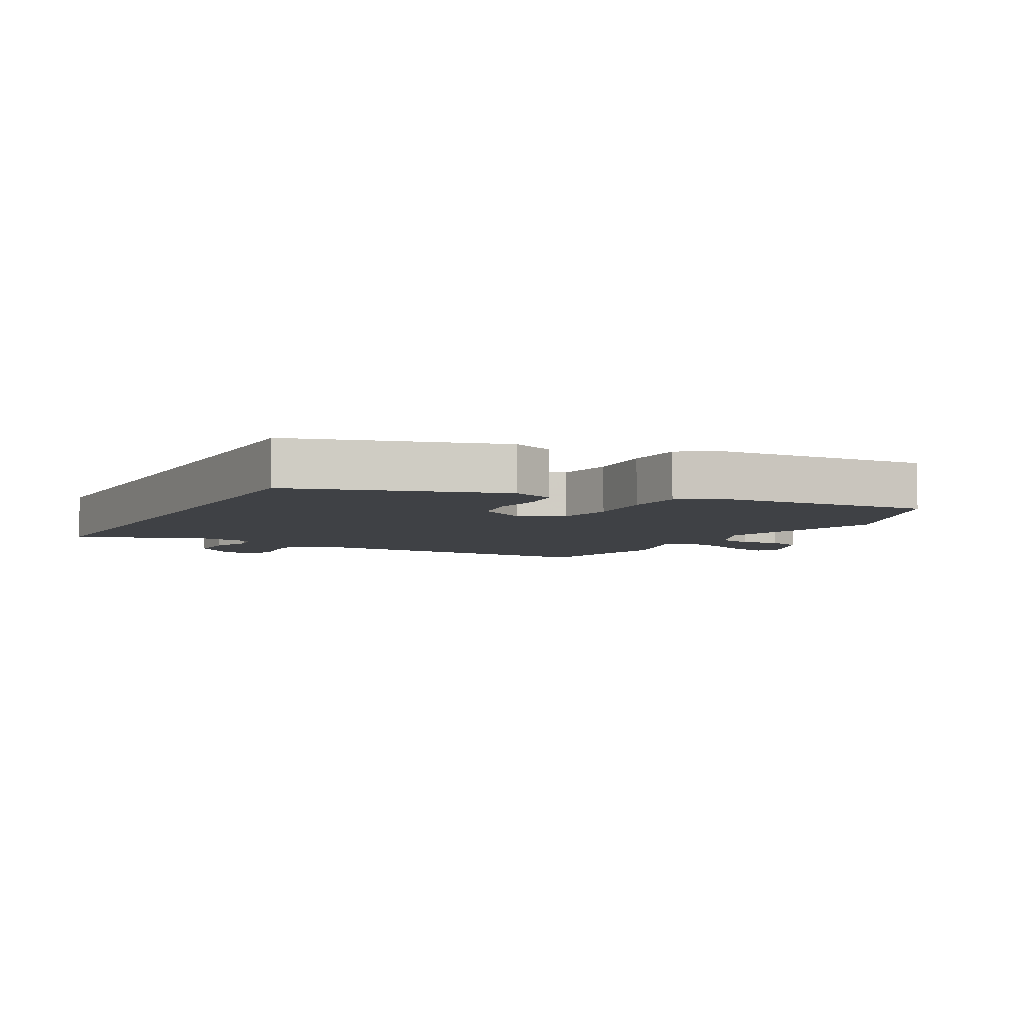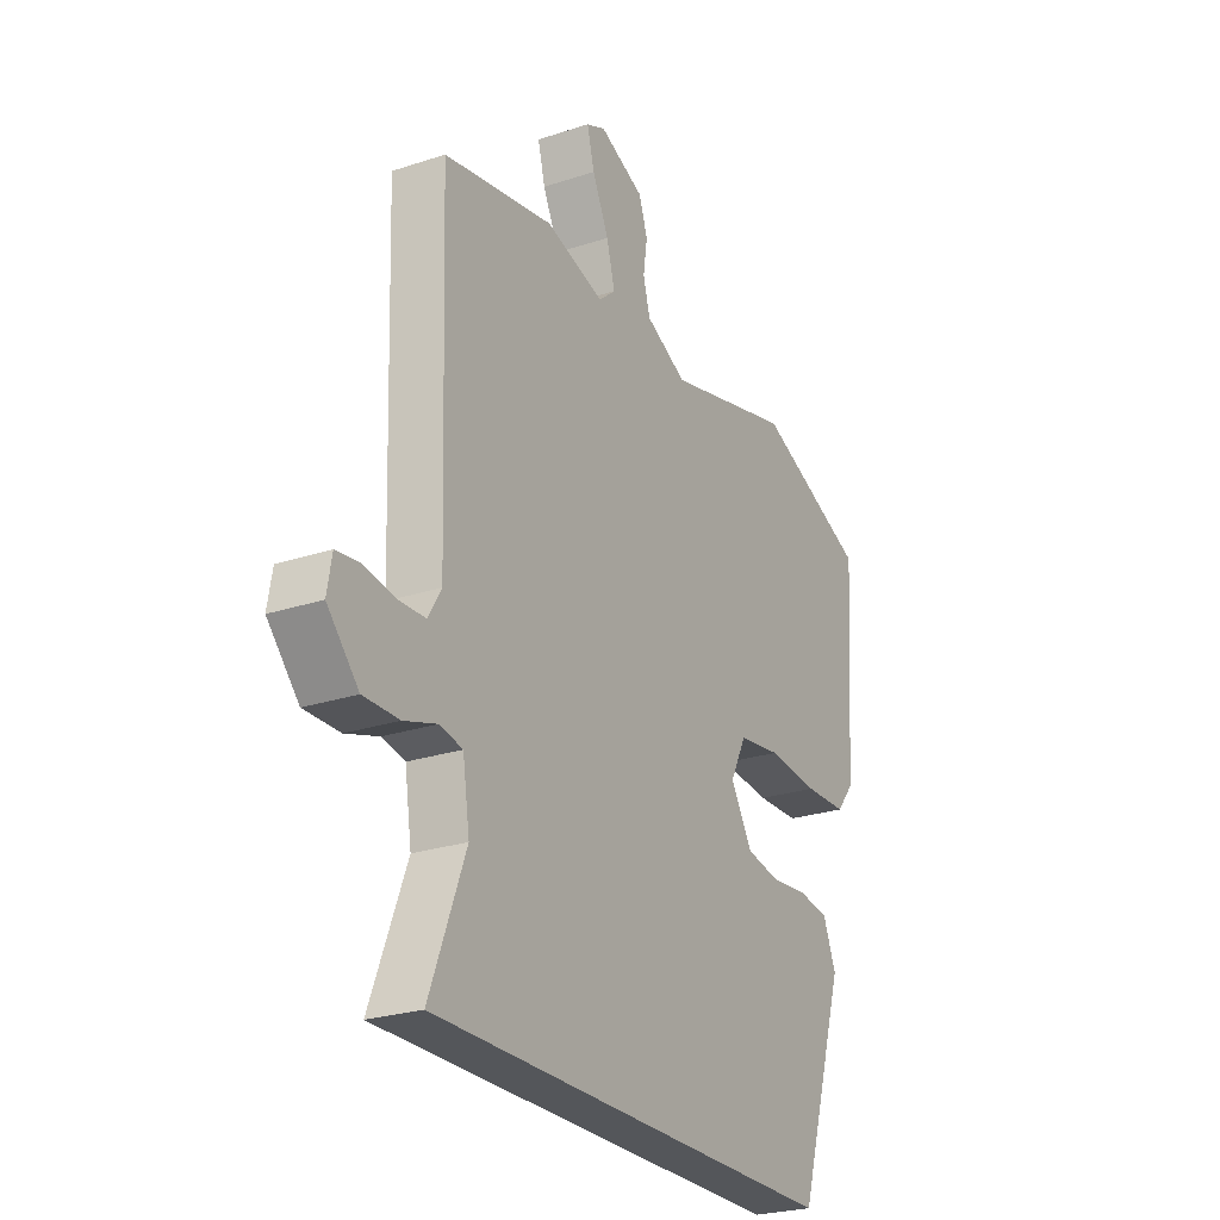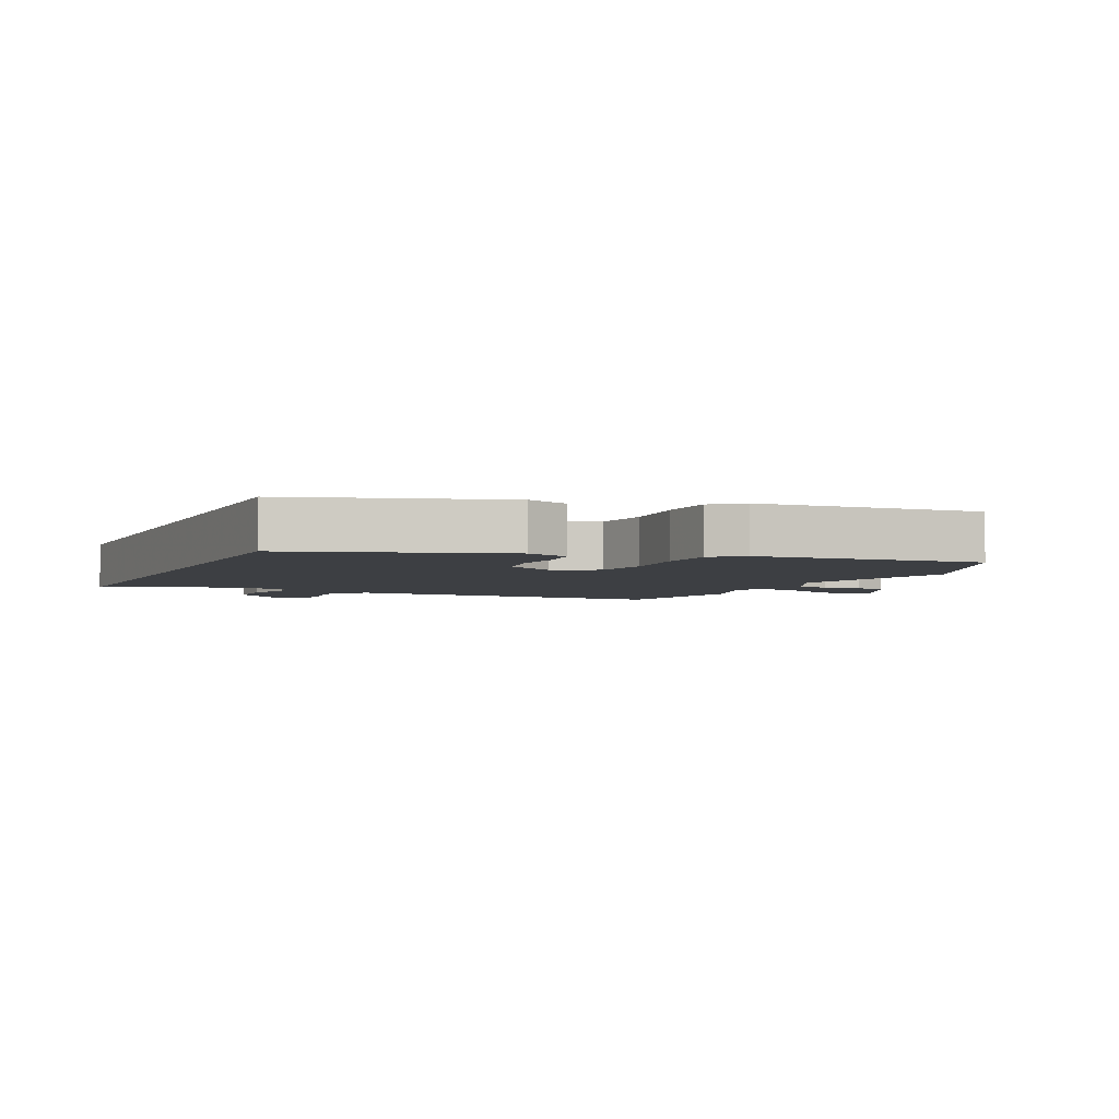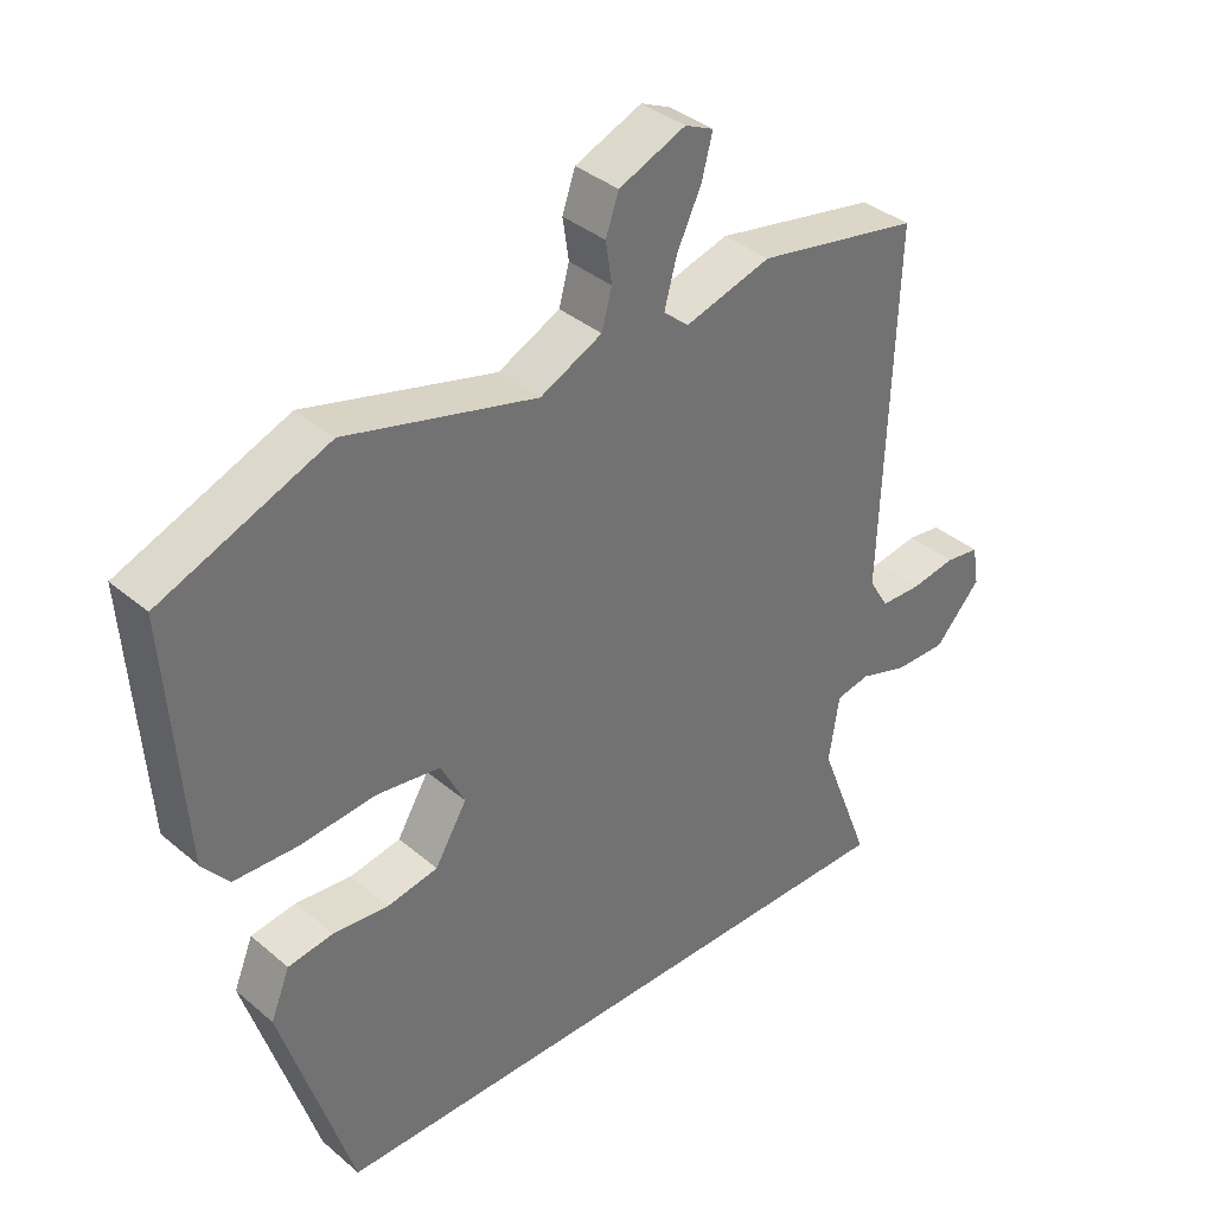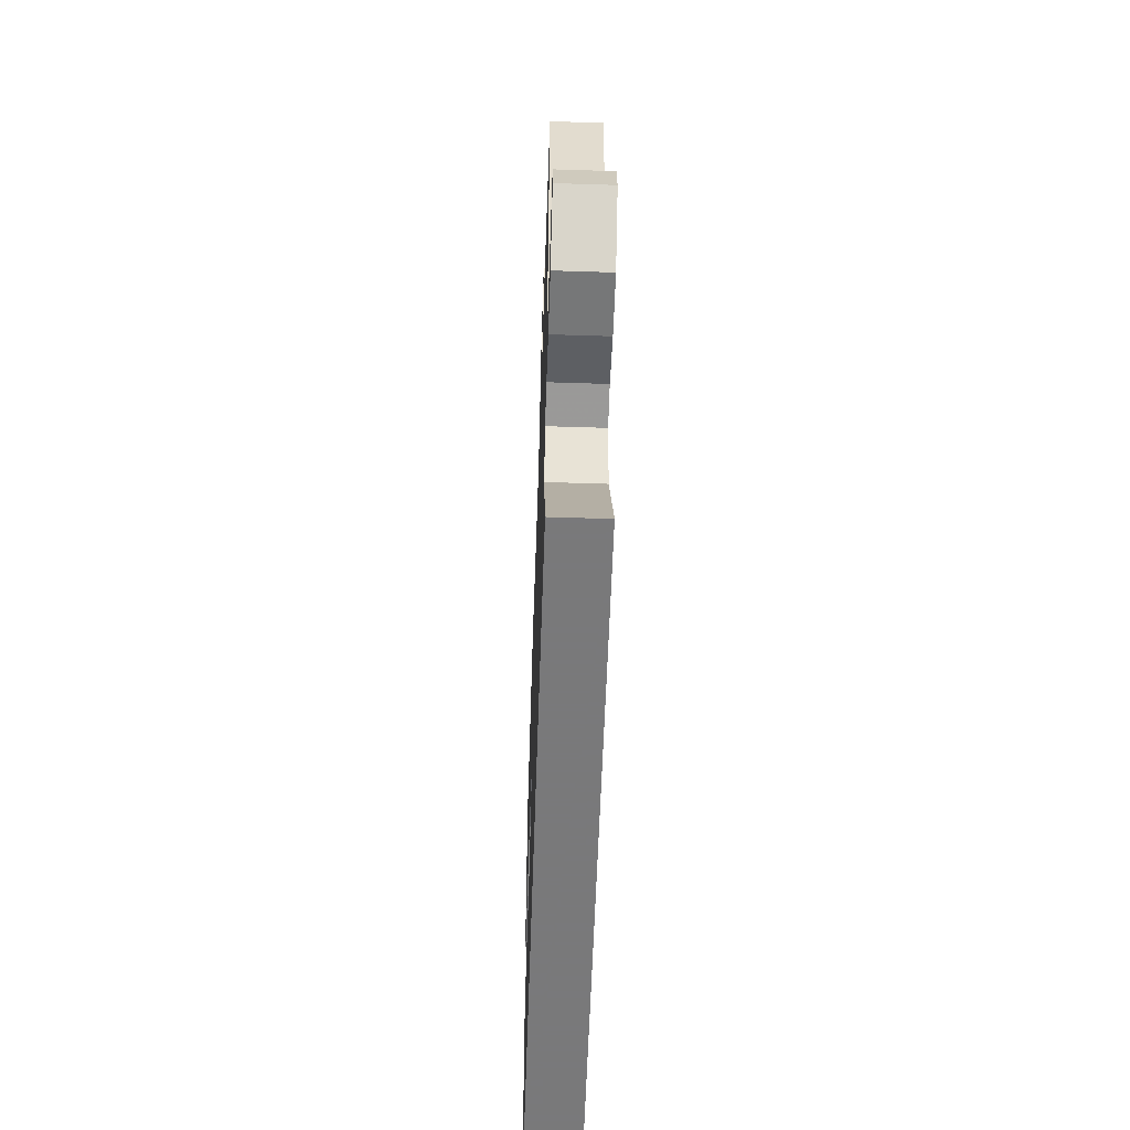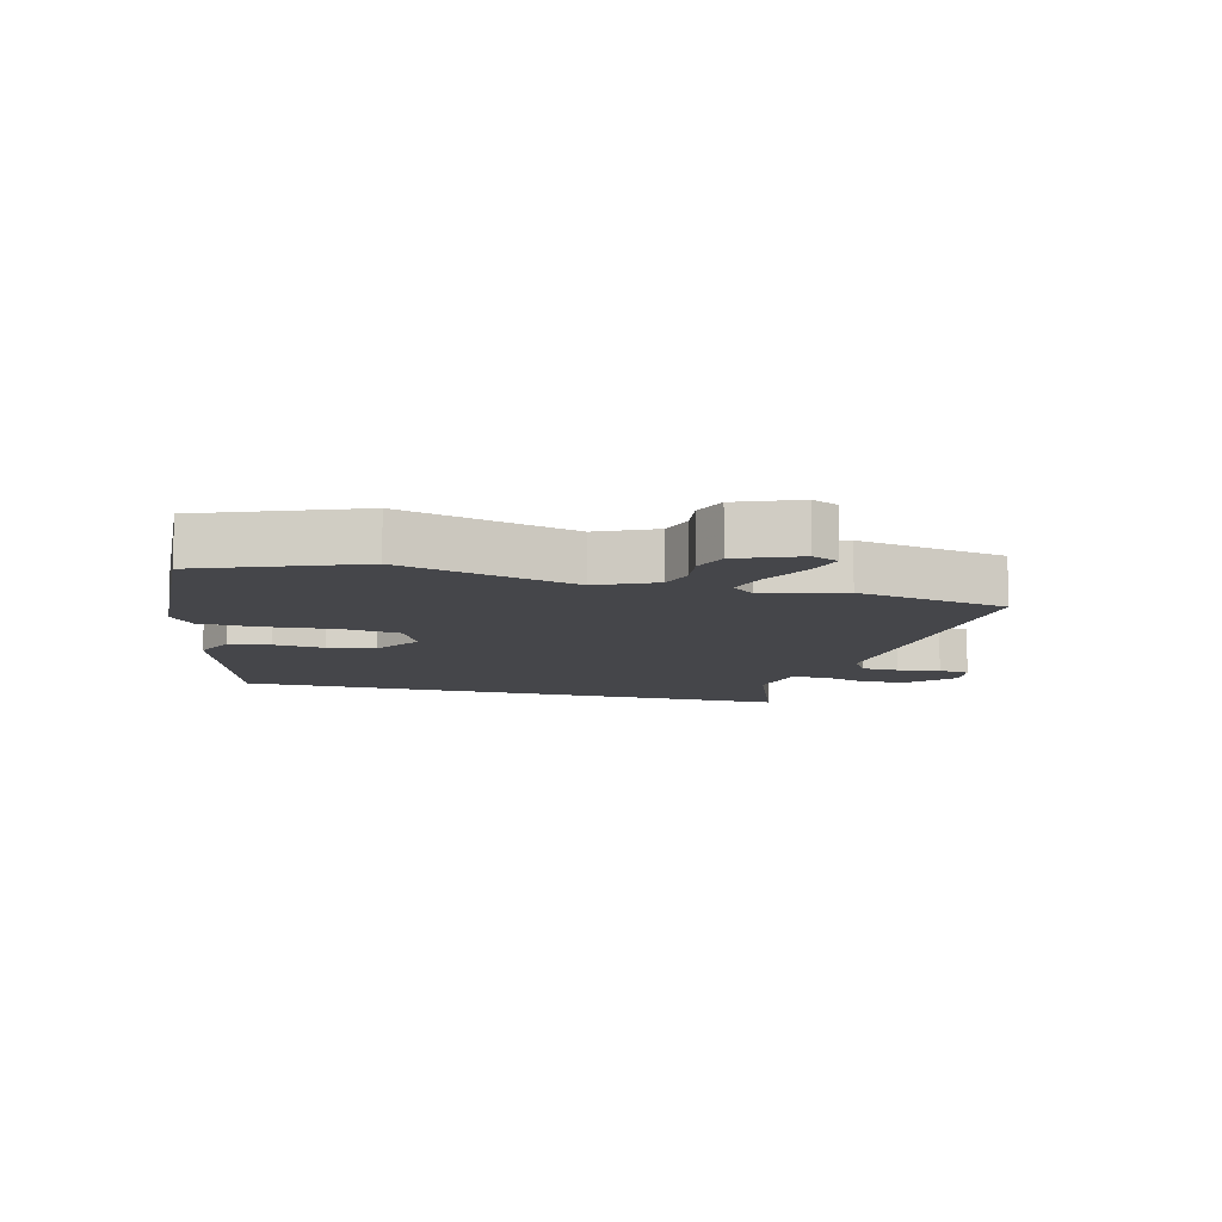
<metadata>
{"format":"obj","ext":"obj","renderer":"f3d","projection":"perspective","resolution":1024,"background":"white","views":[{"elev":-5.6,"azim":-118.7,"up":"+Y"},{"elev":-25.3,"azim":118.0,"up":"+Z"},{"elev":-3.9,"azim":-114.3,"up":"+Y"},{"elev":36.9,"azim":-42.6,"up":"+Z"},{"elev":-57.8,"azim":88.1,"up":"+Z"},{"elev":-9.9,"azim":-15.0,"up":"+Y"}]}
</metadata>
<code>
v 0.54 0.07 -0.5
v -0.362 0.07 -0.5
v -0.466 0.07 -0.169
v -0.438 0.07 -0.1
v -0.372 0.07 -0.09
v -0.291 0.07 -0.098
v -0.216 0.07 -0.084
v -0.169 0.07 -0.006
v -0.204 0.07 0.064
v -0.297 0.07 0.077
v -0.409 0.07 0.067
v -0.502 0.07 0.07
v -0.541 0.07 0.118
v -0.566 0.07 0.473
v -0.321 0.07 0.572
v -0.042 0.07 0.499
v 0.049 0.07 0.543
v 0.064 0.07 0.598
v 0.055 0.07 0.658
v 0.074 0.07 0.713
v 0.172 0.07 0.754
v 0.214 0.07 0.735
v 0.198 0.07 0.674
v 0.162 0.07 0.598
v 0.144 0.07 0.531
v 0.181 0.07 0.499
v 0.308 0.07 0.536
v 0.547 0.07 0.491
v 0.528 0.07 -0.038
v 0.557 0.07 -0.086
v 0.617 0.07 -0.088
v 0.684 0.07 -0.077
v 0.734 0.07 -0.084
v 0.744 0.07 -0.143
v 0.676 0.07 -0.217
v 0.599 0.07 -0.216
v 0.528 0.07 -0.193
v 0.478 0.07 -0.203
v 0.463 0.07 -0.3
v 0.54 0 -0.5
v -0.362 0 -0.5
v -0.466 0 -0.169
v -0.438 0 -0.1
v -0.372 0 -0.09
v -0.291 0 -0.098
v -0.216 0 -0.084
v -0.169 0 -0.006
v -0.204 0 0.064
v -0.297 0 0.077
v -0.409 0 0.067
v -0.502 0 0.07
v -0.541 0 0.118
v -0.566 0 0.473
v -0.321 0 0.572
v -0.042 0 0.499
v 0.049 0 0.543
v 0.064 0 0.598
v 0.055 0 0.658
v 0.074 0 0.713
v 0.172 0 0.754
v 0.214 0 0.735
v 0.198 0 0.674
v 0.162 0 0.598
v 0.144 0 0.531
v 0.181 0 0.499
v 0.308 0 0.536
v 0.547 0 0.491
v 0.528 0 -0.038
v 0.557 0 -0.086
v 0.617 0 -0.088
v 0.684 0 -0.077
v 0.734 0 -0.084
v 0.744 0 -0.143
v 0.676 0 -0.217
v 0.599 0 -0.216
v 0.528 0 -0.193
v 0.478 0 -0.203
v 0.463 0 -0.3
f 34 35 36 37
f 34 37 38
f 31 32 33 34
f 30 31 34 38
f 29 30 38
f 26 27 28 29
f 25 26 29 38
f 21 22 23 24
f 21 24 25
f 18 19 20 21
f 17 18 21 25
f 16 17 25 38
f 10 11 12 13
f 9 10 13 14
f 3 4 5 6
f 3 6 7
f 39 1 2 3
f 39 3 7
f 38 39 7 8
f 16 38 8 9
f 9 14 15 16
f 76 75 74 73
f 77 76 73
f 73 72 71 70
f 77 73 70 69
f 77 69 68
f 68 67 66 65
f 77 68 65 64
f 63 62 61 60
f 64 63 60
f 60 59 58 57
f 64 60 57 56
f 77 64 56 55
f 52 51 50 49
f 53 52 49 48
f 45 44 43 42
f 46 45 42
f 42 41 40 78
f 46 42 78
f 47 46 78 77
f 48 47 77 55
f 55 54 53 48
f 1 40 41 2
f 2 41 42 3
f 3 42 43 4
f 4 43 44 5
f 5 44 45 6
f 6 45 46 7
f 7 46 47 8
f 8 47 48 9
f 9 48 49 10
f 10 49 50 11
f 11 50 51 12
f 12 51 52 13
f 13 52 53 14
f 14 53 54 15
f 15 54 55 16
f 16 55 56 17
f 17 56 57 18
f 18 57 58 19
f 19 58 59 20
f 20 59 60 21
f 21 60 61 22
f 22 61 62 23
f 23 62 63 24
f 24 63 64 25
f 25 64 65 26
f 26 65 66 27
f 27 66 67 28
f 28 67 68 29
f 29 68 69 30
f 30 69 70 31
f 31 70 71 32
f 32 71 72 33
f 33 72 73 34
f 34 73 74 35
f 35 74 75 36
f 36 75 76 37
f 37 76 77 38
f 38 77 78 39
f 39 78 40 1

</code>
